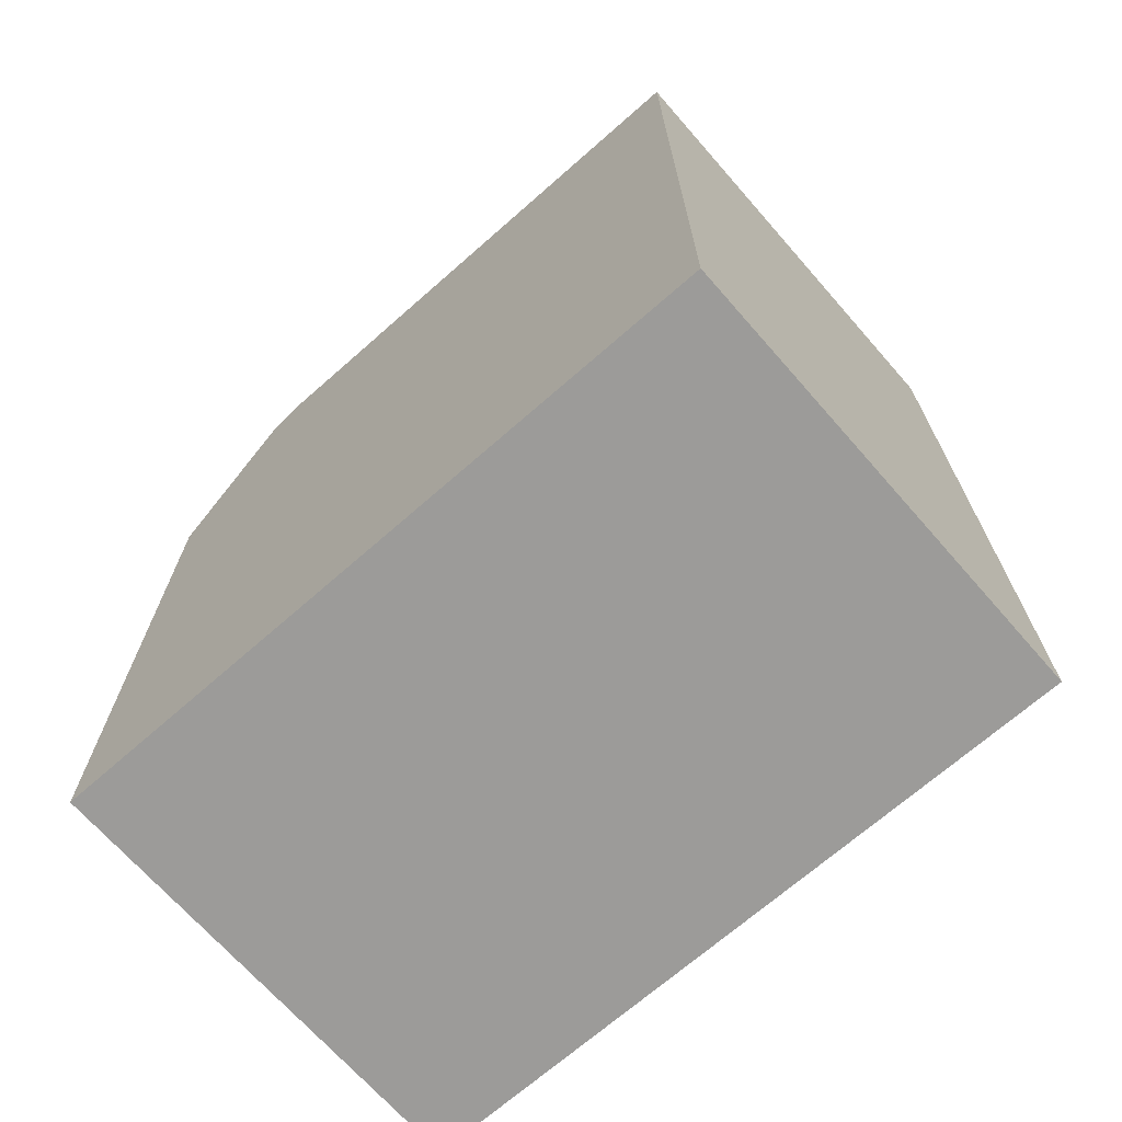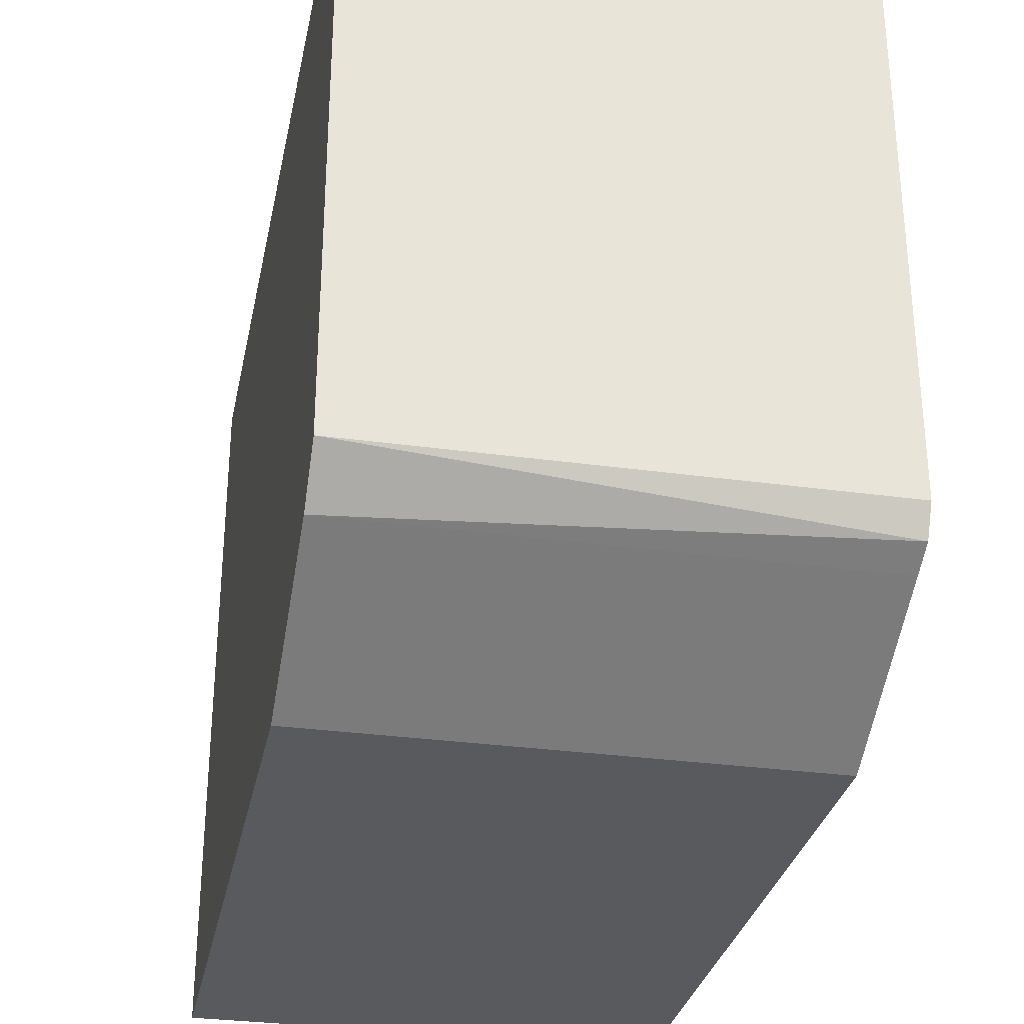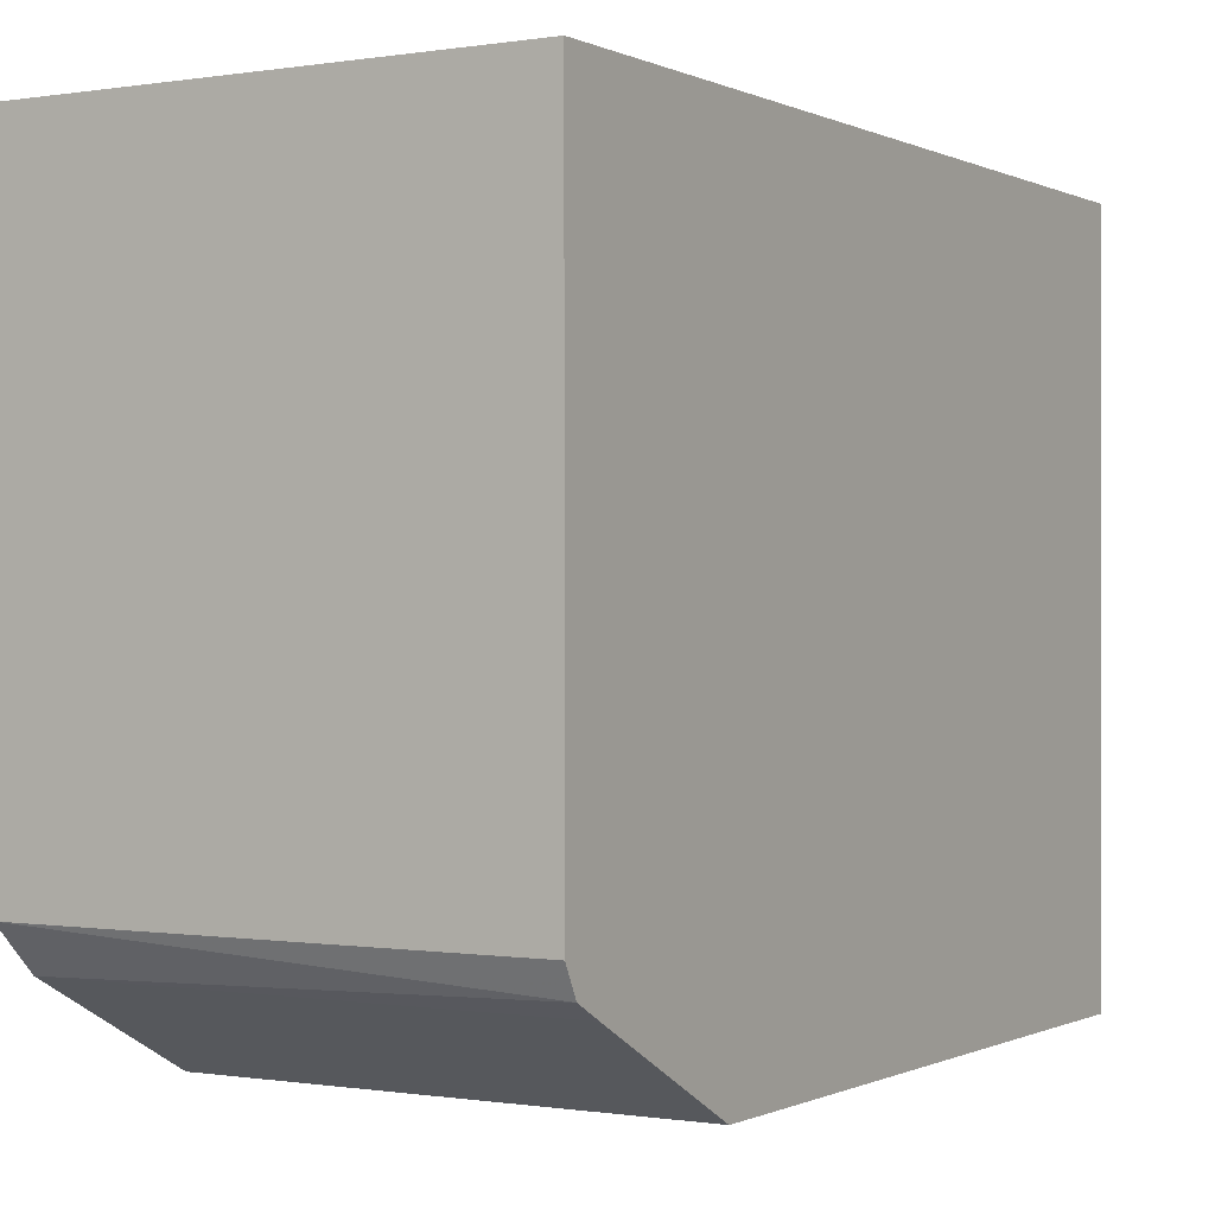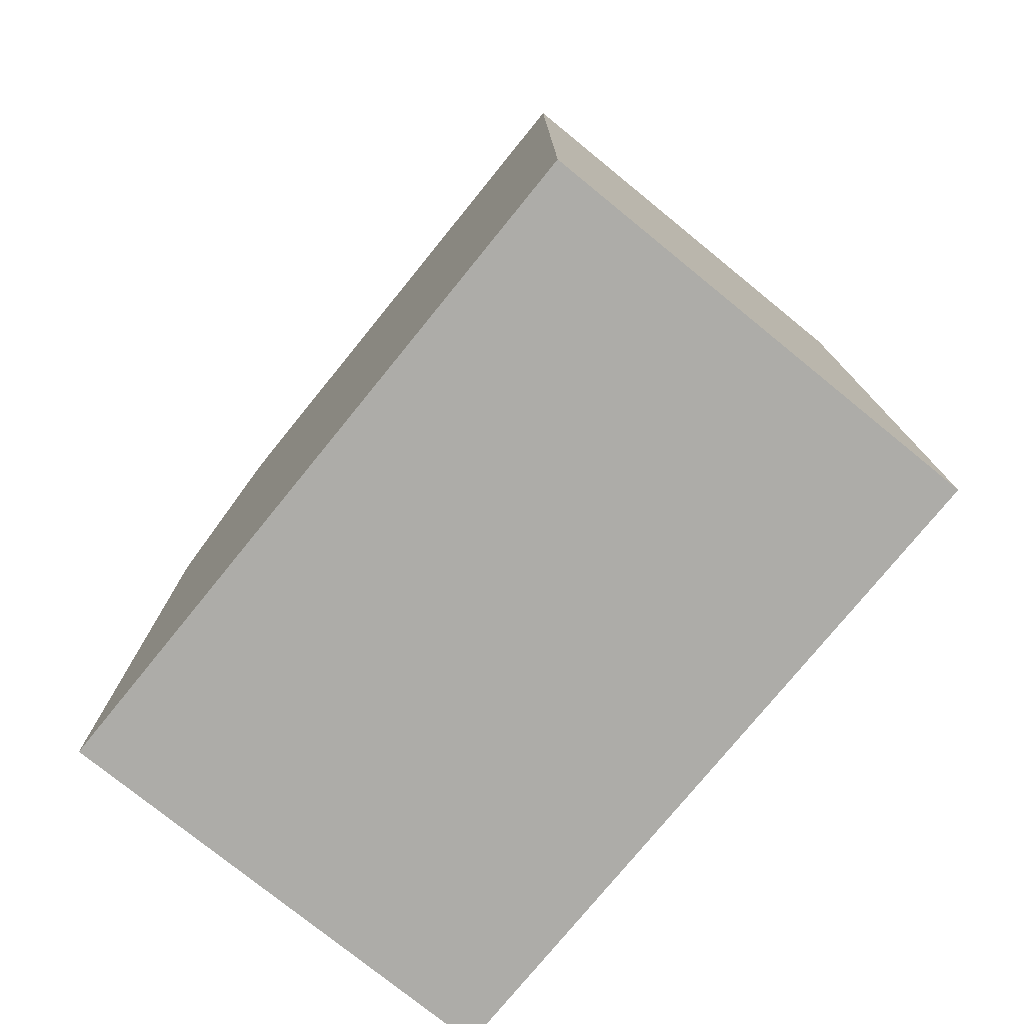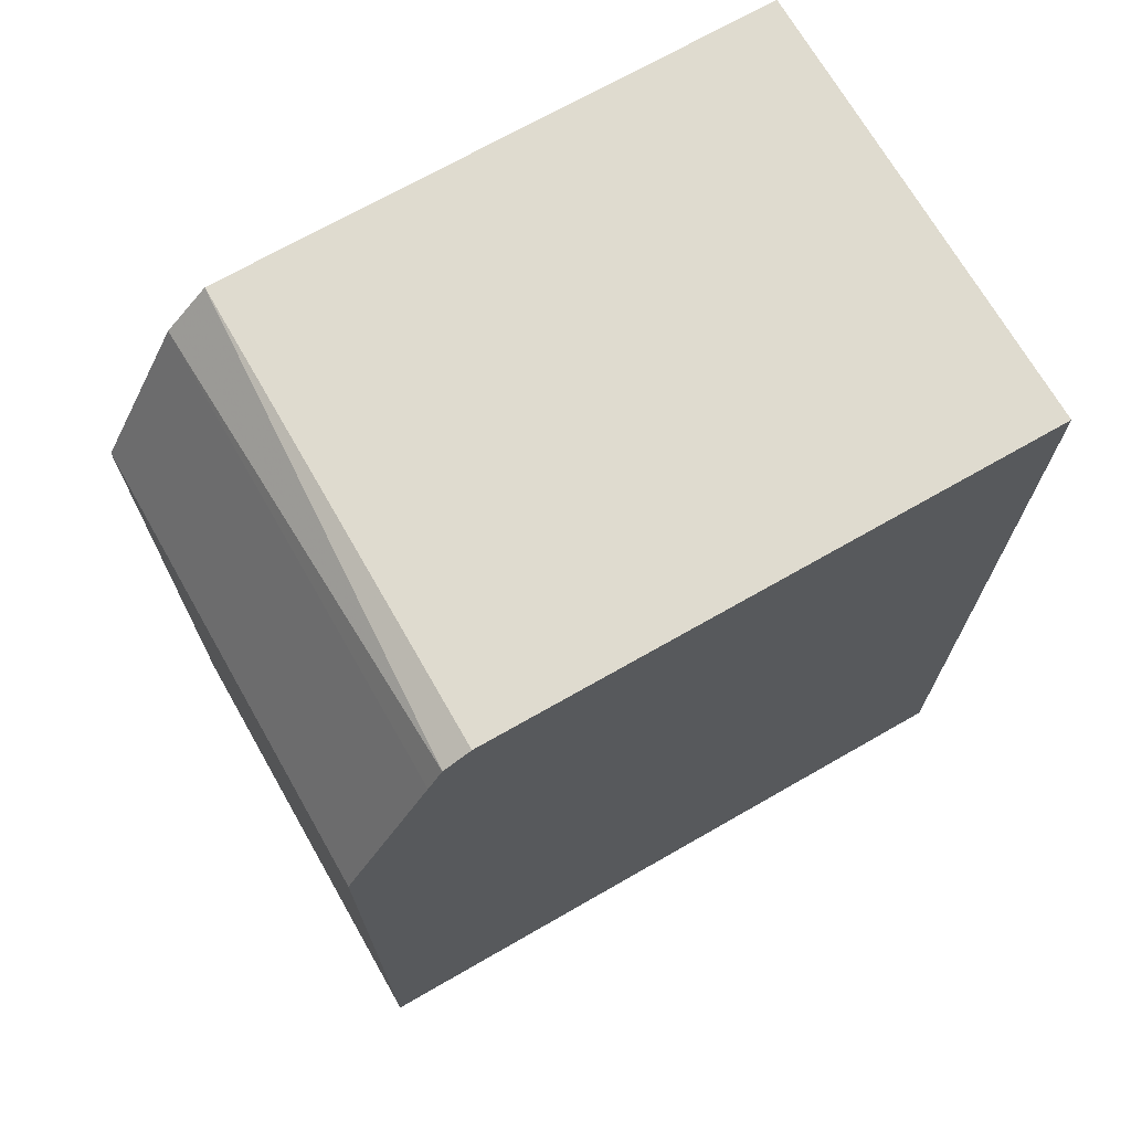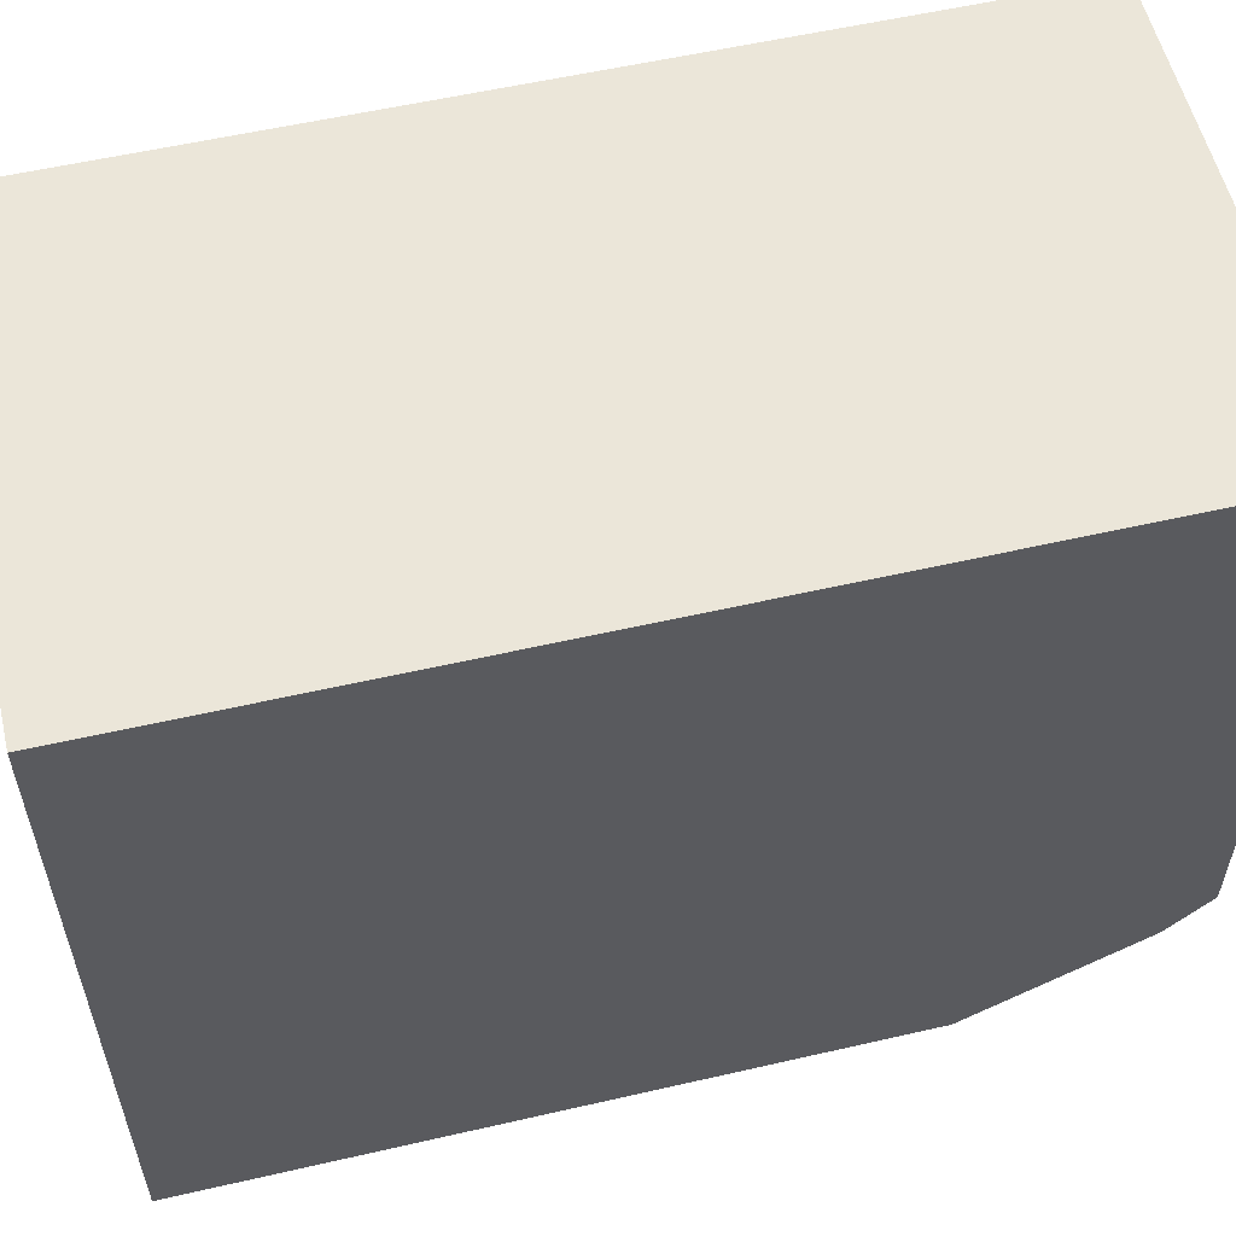
<metadata>
{"format":"obj","ext":"obj","renderer":"f3d","projection":"perspective","resolution":1024,"background":"white","views":[{"elev":-69.7,"azim":131.3,"up":"+Z"},{"elev":-30.7,"azim":-11.3,"up":"+Y"},{"elev":-0.2,"azim":31.0,"up":"+Y"},{"elev":-76.7,"azim":140.9,"up":"+Z"},{"elev":70.4,"azim":60.2,"up":"+Z"},{"elev":56.6,"azim":-103.5,"up":"+Y"}]}
</metadata>
<code>
v -0.5498 -0.3525 0.5
v -0.5498 -0.691 0.4914
v -0.5498 -0.3525 0
v -0.8148 -0.3525 0
v -0.8148 -0.6754 0.4995
v -0.8148 -0.75 0
v -0.5498 -0.6754 0.4995
v -0.8148 -0.3525 0.5
v -0.5498 -0.75 0
v -0.8148 -0.75 0.38
v -0.8148 -0.6994 0.4759
v -0.5498 -0.75 0.38
v -0.5498 -0.6994 0.4759
f 6 4 3
f 7 5 2
f 7 3 1
f 8 1 3
f 8 3 4
f 8 7 1
f 8 5 7
f 9 6 3
f 9 3 7
f 10 6 9
f 11 2 5
f 11 6 10
f 11 4 6
f 11 8 4
f 11 5 8
f 12 10 9
f 12 11 10
f 12 9 7
f 12 7 2
f 13 12 2
f 13 2 11
f 13 11 12

</code>
